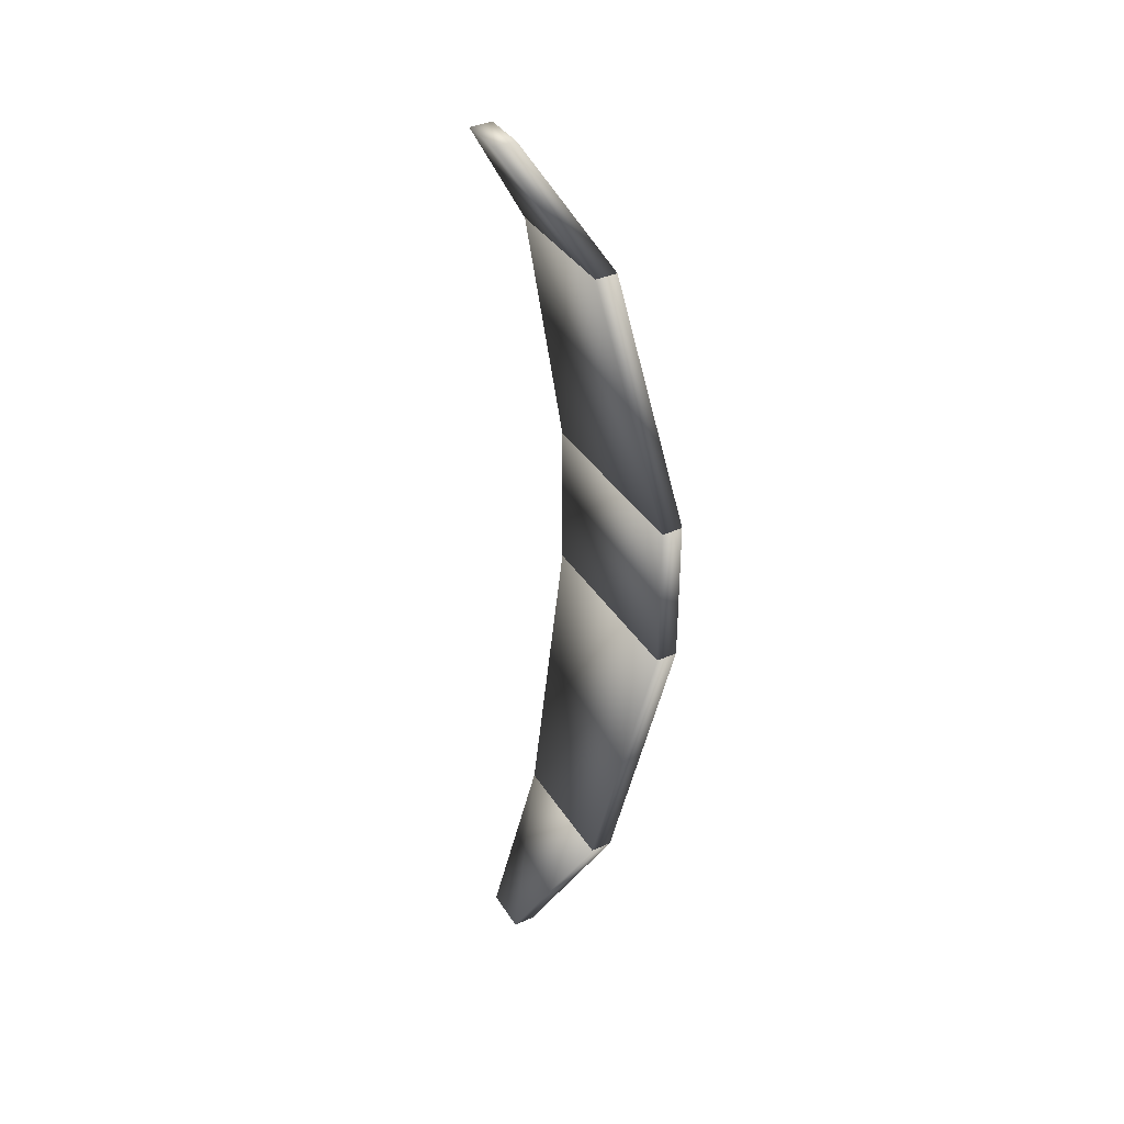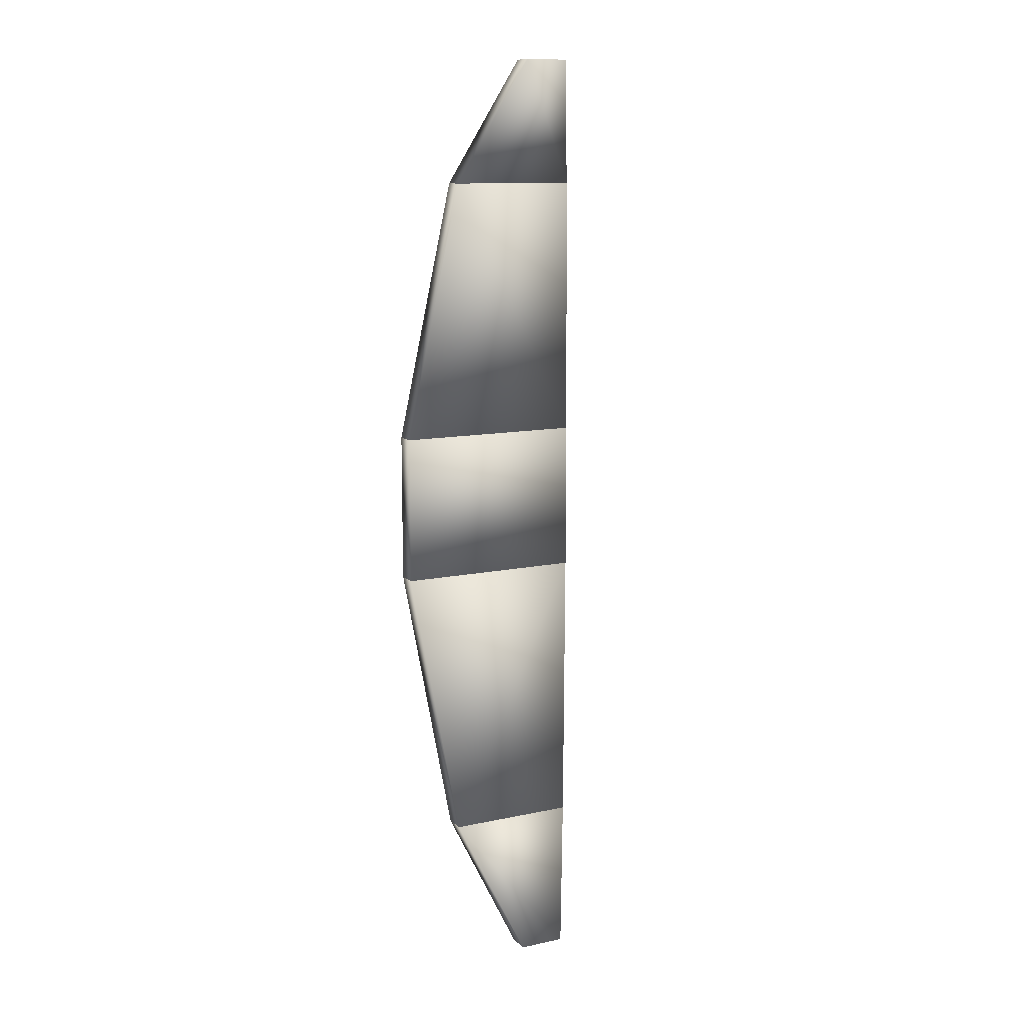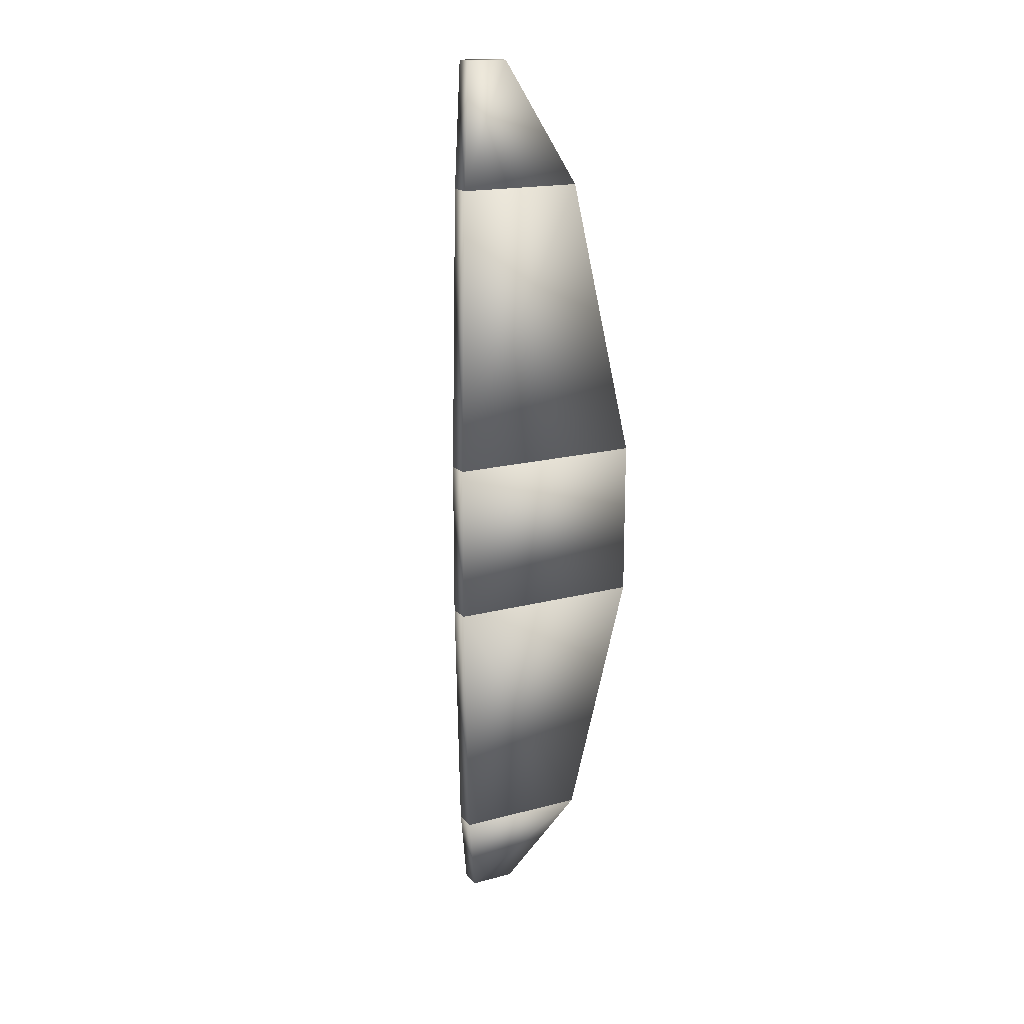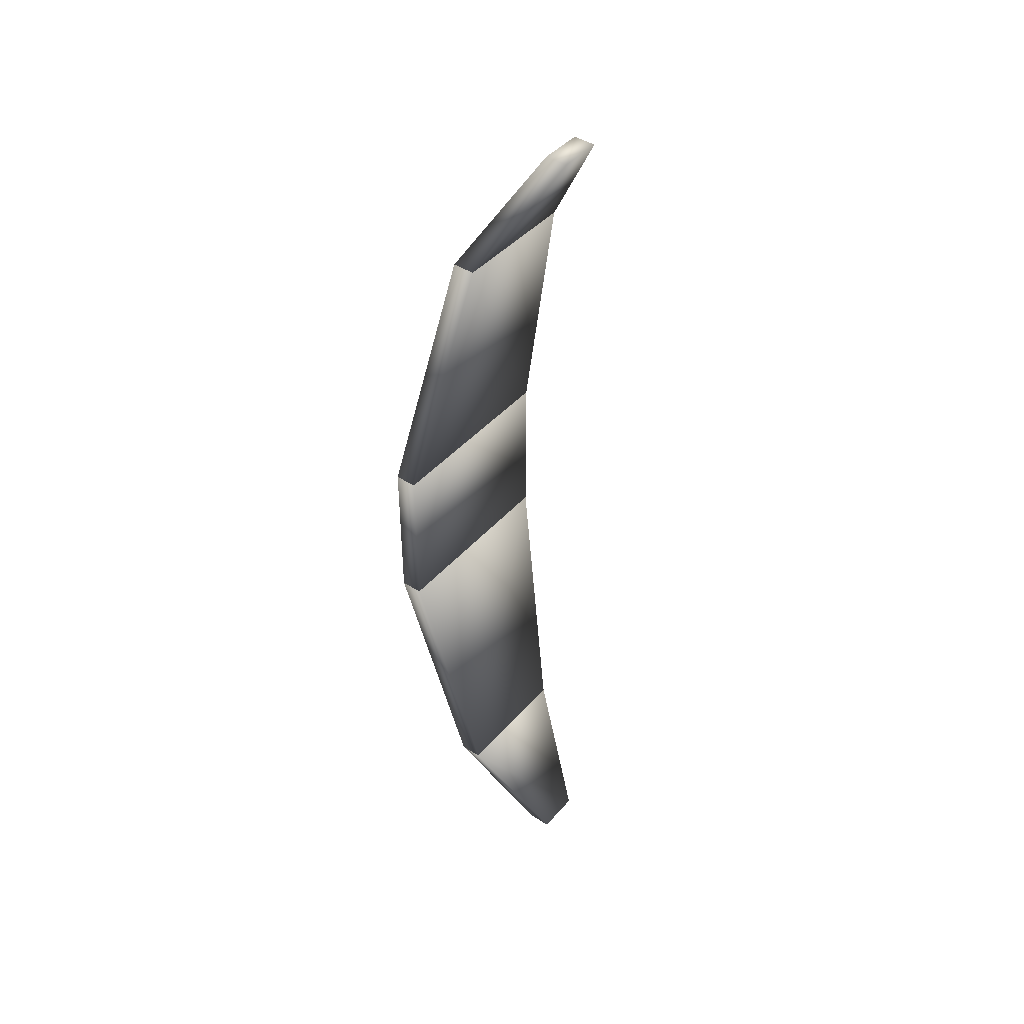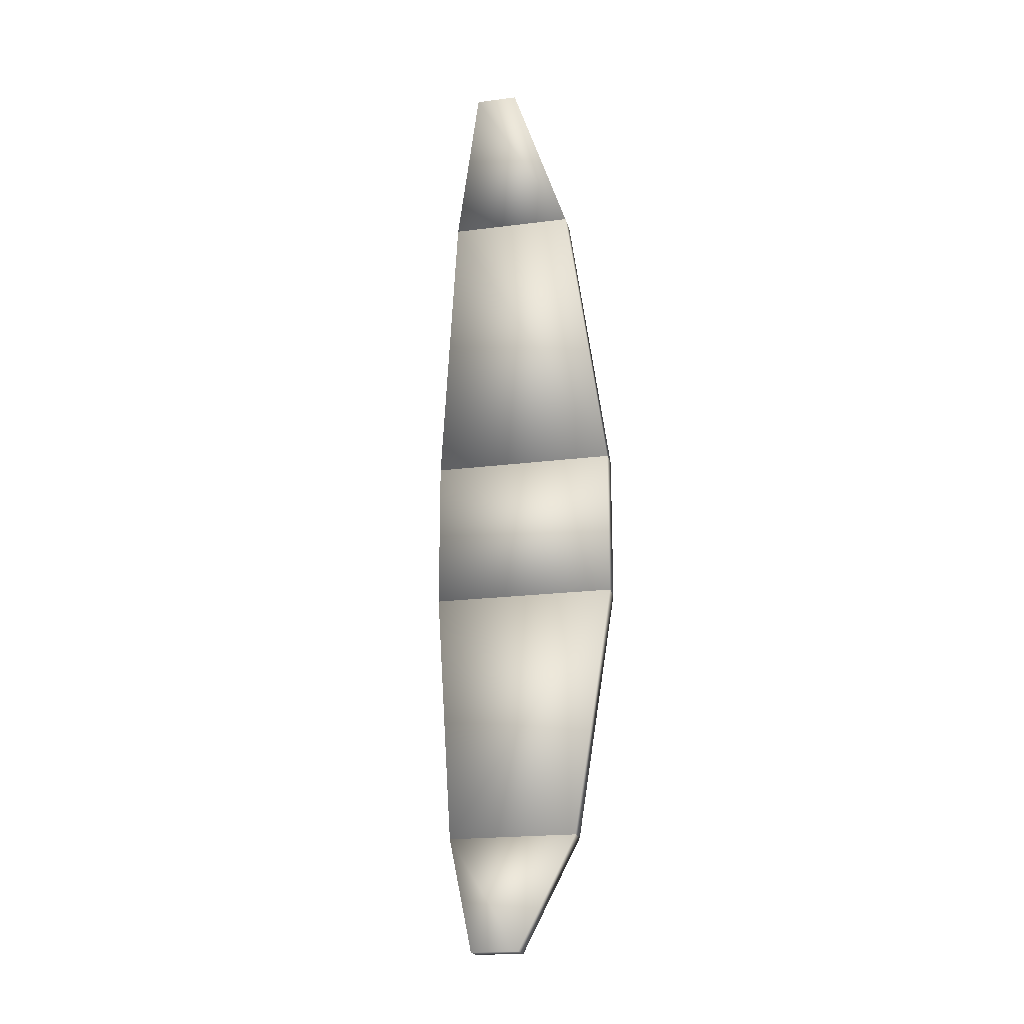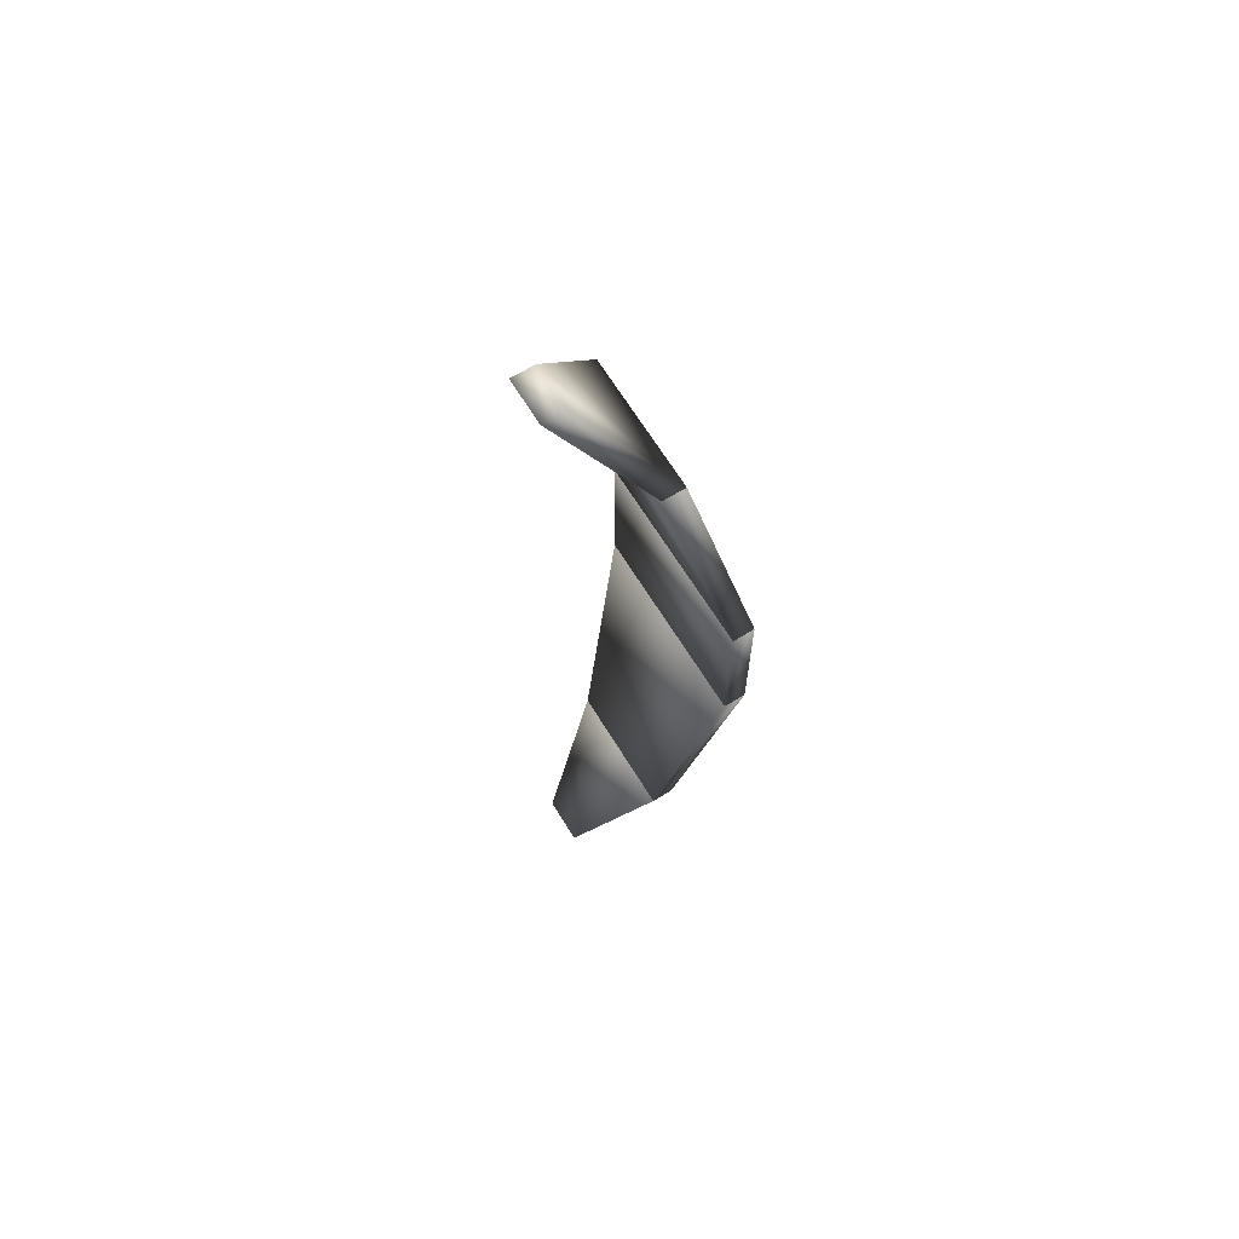
<metadata>
{"format":"obj","ext":"obj","renderer":"f3d","projection":"perspective","resolution":1024,"background":"white","views":[{"elev":38.2,"azim":150.9,"up":"+Y"},{"elev":11.7,"azim":63.0,"up":"+Y"},{"elev":17.6,"azim":-117.7,"up":"+Y"},{"elev":42.9,"azim":37.5,"up":"+Y"},{"elev":-20.1,"azim":103.3,"up":"+Y"},{"elev":66.9,"azim":148.3,"up":"+Y"}]}
</metadata>
<code>
o avocado.003
v 0.001154 0.0599 -0.01084
v 0.001154 0.0599 0.01084
v 0.01366 0.08071 -0.003617
v 0.01366 0.08071 0.003617
v -0.002583 0.0599 -0.01084
v 0.009927 0.08071 -0.003617
v -0.002583 0.0599 0.01084
v 0.009927 0.08071 0.003617
f 1 3 4 2
f 5 7 8 6
f 2 4 8 7
f 3 1 5 6
f 4 3 6 8
f 2 7 5 1
o avocado.004
v 0.001154 0.0599 -0.01084
v 0.001154 0.0599 0.01084
v -0.008589 0.01334 -0.01647
v -0.008589 0.01334 0.01647
v -0.01233 0.01334 -0.01647
v -0.01233 0.01334 0.01647
v -0.002583 0.0599 -0.01084
v -0.002583 0.0599 0.01084
f 10 12 11
f 11 9 10
f 16 13 14
f 13 16 15
f 12 10 16 14
f 9 11 13 15
f 12 14 13 11
f 10 9 15 16
o avocado.005
v -0.008589 -0.01337 0.01647
v -0.008589 -0.01337 -0.01647
v -0.008589 0.01334 -0.01647
v -0.008589 0.01334 0.01647
v -0.01233 -0.01337 0.01647
v -0.01233 -0.01337 -0.01647
v -0.01233 0.01334 -0.01647
v -0.01233 0.01334 0.01647
f 19 20 17
f 17 18 19
f 23 21 24
f 21 23 22
f 17 20 24 21
f 19 18 22 23
f 22 18 17 21
f 20 19 23 24
o avocado.006
v 0.000521 -0.05992 0.0112
v -0.008589 -0.01337 0.01647
v 0.000521 -0.05992 -0.0112
v -0.008589 -0.01337 -0.01647
v -0.003216 -0.05992 0.0112
v -0.01233 -0.01337 0.01647
v -0.003216 -0.05992 -0.0112
v -0.01233 -0.01337 -0.01647
f 28 26 25
f 25 27 28
f 32 29 30
f 29 32 31
f 28 27 31 32
f 25 26 30 29
f 32 30 26 28
f 27 25 29 31
o avocado.007
v 0.000521 -0.05992 0.0112
v 0.000521 -0.05992 -0.0112
v 0.01305 -0.08065 -0.003971
v 0.01305 -0.08065 0.003971
v -0.003216 -0.05992 0.0112
v -0.003216 -0.05992 -0.0112
v 0.009313 -0.08065 0.003971
v 0.009313 -0.08065 -0.003971
f 33 36 35 34
f 37 38 40 39
f 35 36 39 40
f 36 33 37 39
f 34 35 40 38
f 34 38 37 33

</code>
